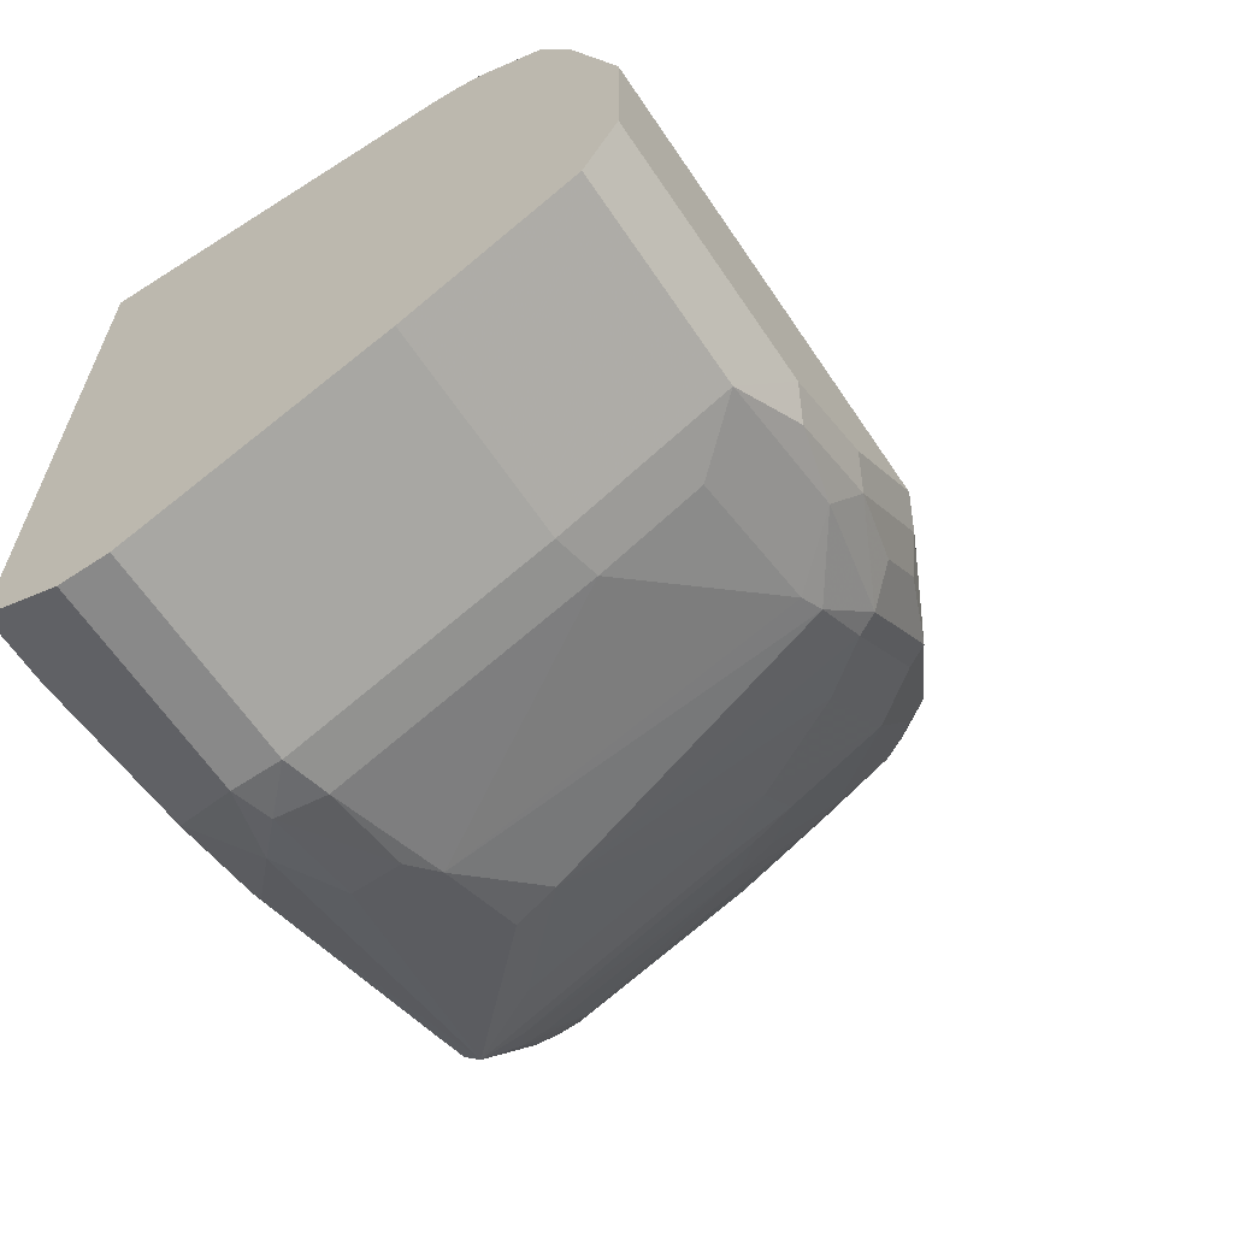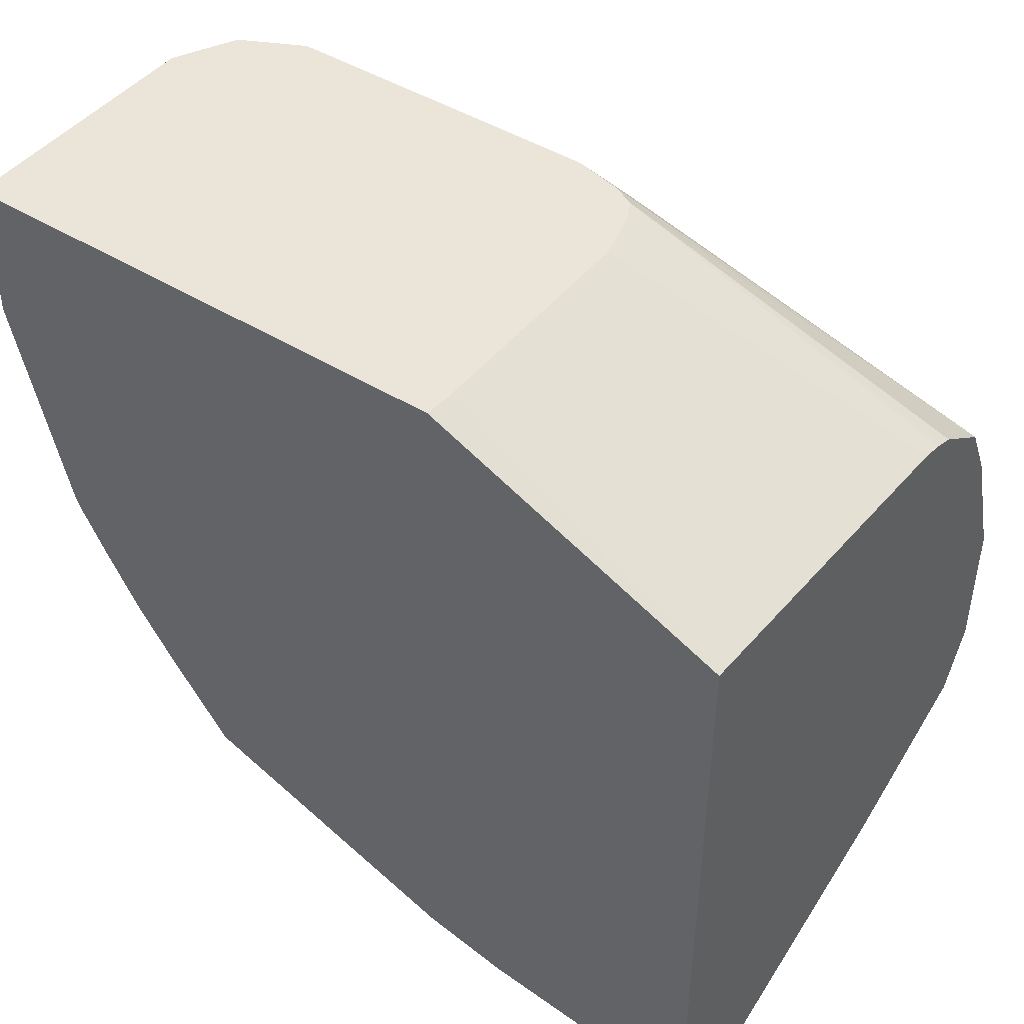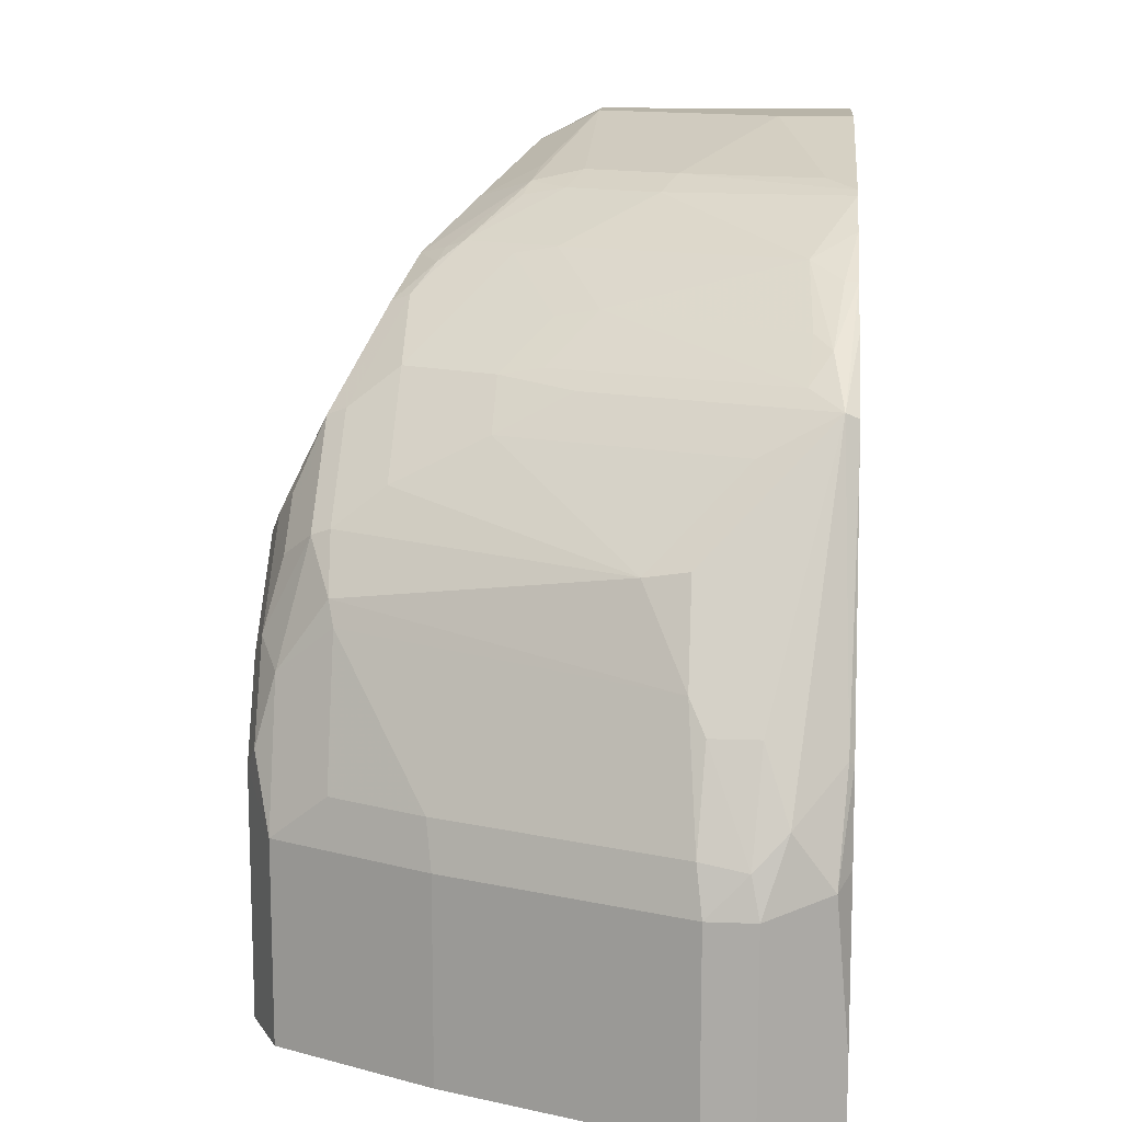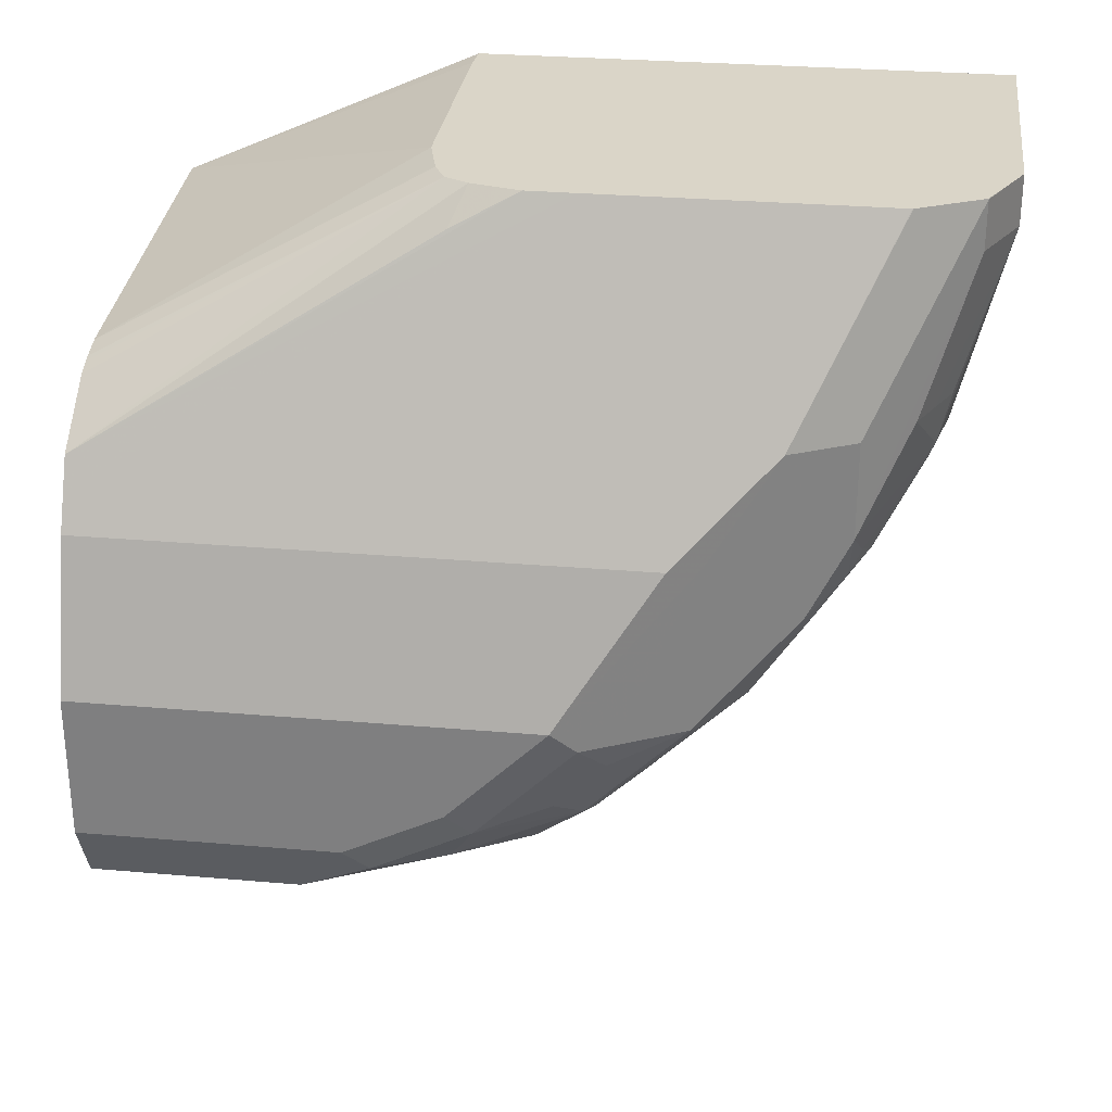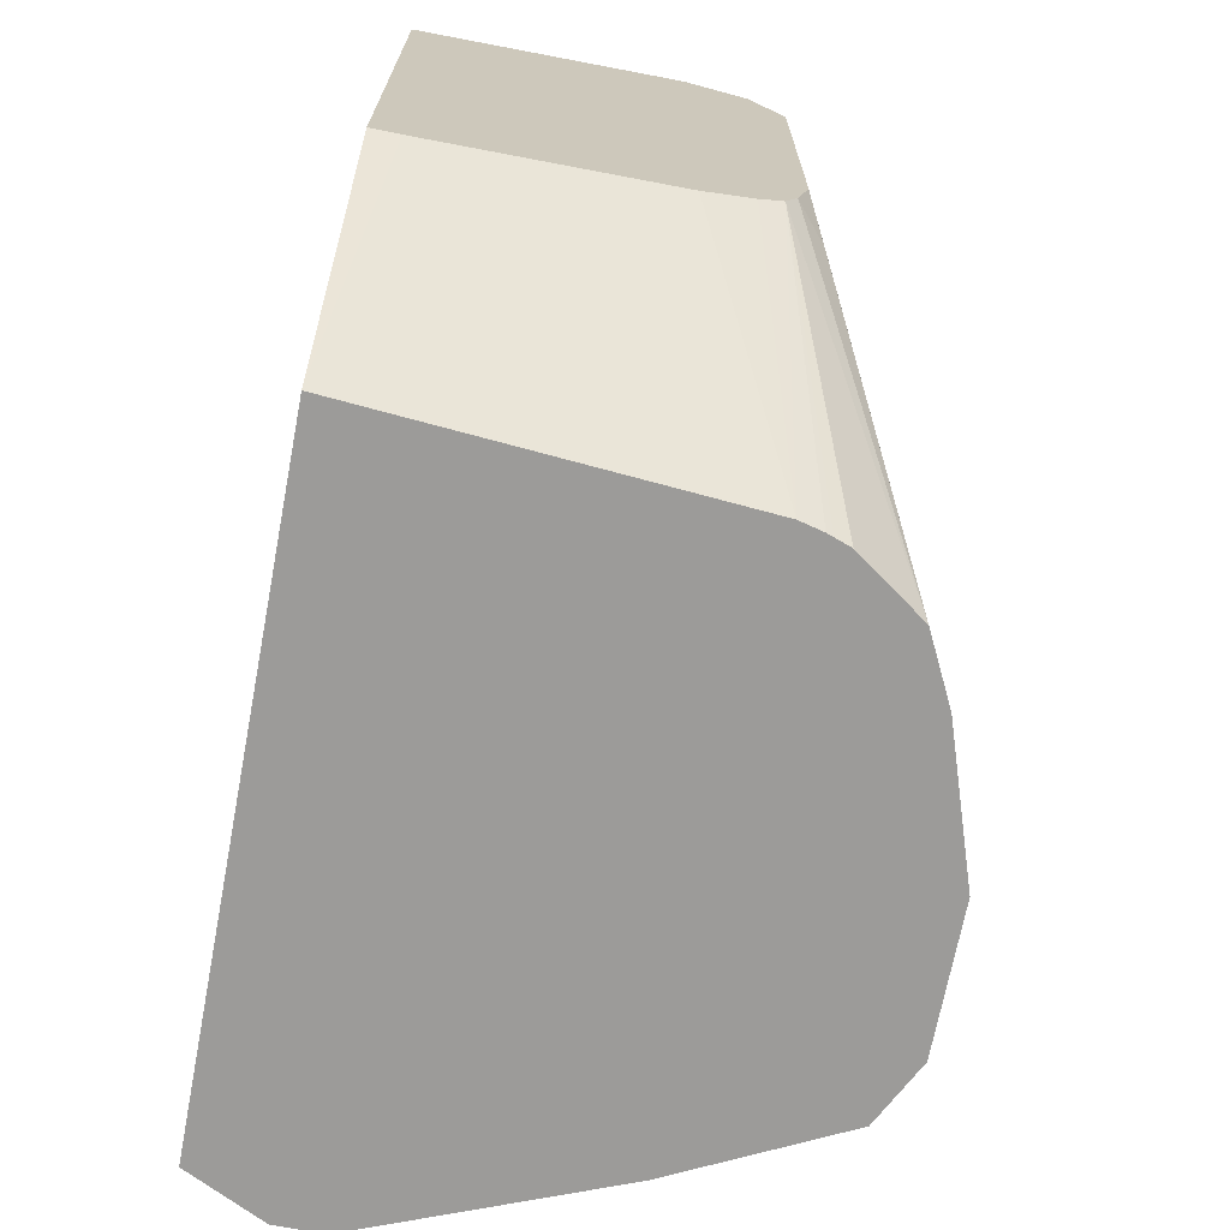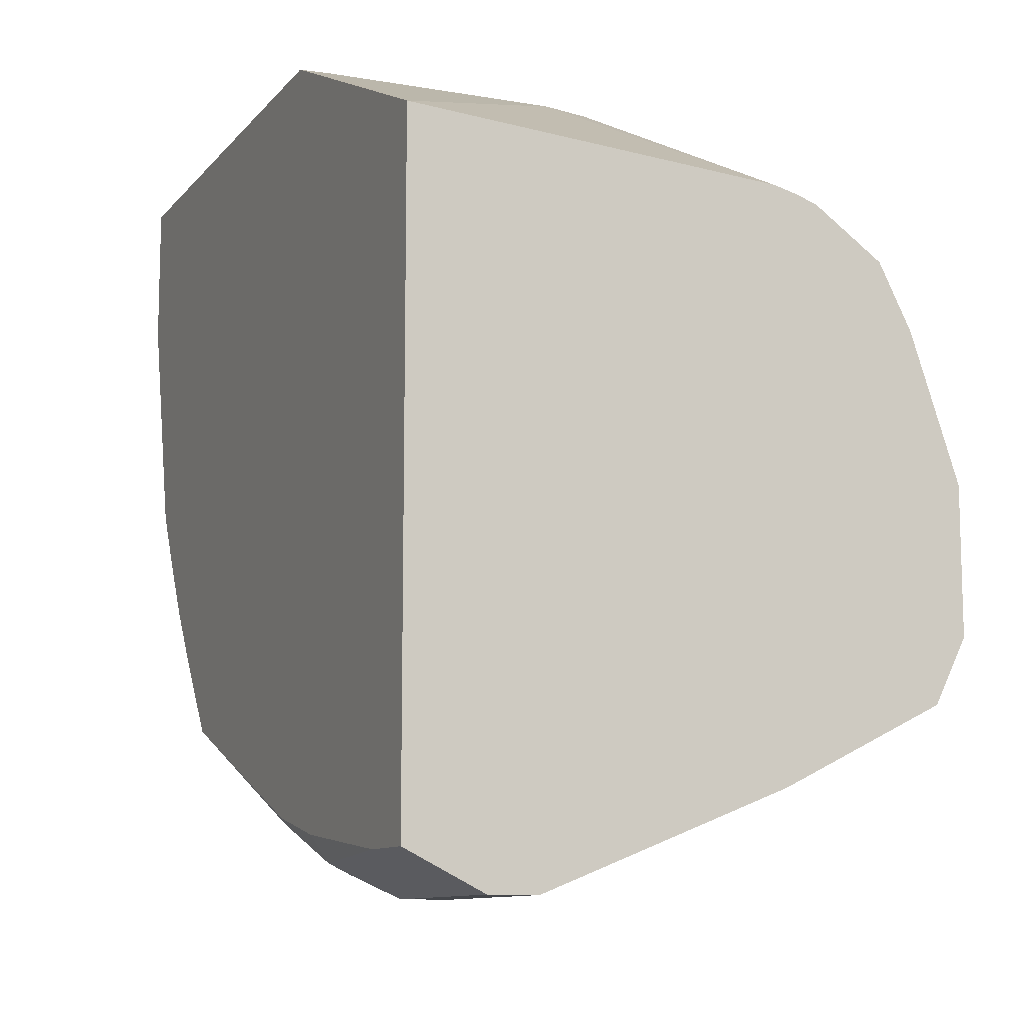
<metadata>
{"format":"obj","ext":"obj","renderer":"f3d","projection":"perspective","resolution":1024,"background":"white","views":[{"elev":-63.1,"azim":33.8,"up":"+Z"},{"elev":44.9,"azim":-54.2,"up":"+Z"},{"elev":13.0,"azim":-175.0,"up":"+Y"},{"elev":29.2,"azim":97.3,"up":"+Z"},{"elev":-69.9,"azim":-10.8,"up":"+Y"},{"elev":-10.5,"azim":-23.4,"up":"+Z"}]}
</metadata>
<code>
v -0.3514 0.0925 -0.8509
v -0.3761 0.09868 -0.8385
v -0.3607 0.1203 -0.8416
v -0.3484 0.1079 -0.8478
v -0.3329 0.0925 -0.8509
v -0.3514 0.01439 -0.8509
v -0.3786 0.01439 -0.8372
v -0.3811 0.1036 -0.8286
v -0.3811 0.1368 -0.8212
v -0.3792 0.1387 -0.8231
v -0.373 0.1141 -0.8354
v -0.3811 0.04068 -0.836
v -0.3761 0.2466 -0.783
v -0.3576 0.1726 -0.82
v -0.3514 0.148 -0.8324
v -0.3306 0.111 -0.8462
v -0.3329 0.148 -0.8324
v -0.2405 0.0925 -0.8139
v -0.3329 0.01439 -0.8509
v -0.3811 0.01439 -0.836
v -0.3811 0.2308 -0.7857
v -0.3811 0.2441 -0.7805
v -0.3811 0.2682 -0.7491
v -0.3811 0.2836 -0.7275
v -0.3722 0.2636 -0.7584
v -0.3638 0.2528 -0.7707
v -0.2836 0.2466 -0.746
v -0.3468 0.2312 -0.7861
v -0.3638 0.2343 -0.7892
v -0.2382 0.111 -0.8092
v -0.3268 0.1603 -0.8262
v -0.2012 0.111 -0.7907
v -0.1788 0.0925 -0.783
v -0.2405 0.01439 -0.8139
v -0.3811 0.01439 -0.5881
v -0.3811 0.2984 -0.7029
v -0.3761 0.2836 -0.7275
v -0.3638 0.2898 -0.7152
v -0.3653 0.2682 -0.7491
v -0.2898 0.2713 -0.7152
v -0.2713 0.2528 -0.7337
v -0.2543 0.2497 -0.7306
v -0.2543 0.2312 -0.7491
v -0.3098 0.1942 -0.8046
v -0.3391 0.2096 -0.8015
v -0.3329 0.185 -0.8139
v -0.2012 0.1665 -0.7722
v -0.3268 0.1973 -0.8077
v -0.1988 0.1757 -0.7676
v -0.1711 0.1203 -0.7676
v -0.1665 0.111 -0.7584
v -0.1788 0.01439 -0.783
v -0.1788 0.148 -0.7645
v -0.3699 0.1295 -0.5362
v -0.3811 0.1302 -0.5362
v -0.2405 0.01439 -0.5991
v -0.2775 0.1295 -0.5362
v -0.2959 0.1295 -0.5362
v -0.3811 0.3095 -0.683
v -0.2713 0.2898 -0.6782
v -0.3083 0.3083 -0.6597
v -0.2728 0.2682 -0.7121
v -0.2543 0.2867 -0.6752
v -0.2174 0.2497 -0.7121
v -0.2174 0.2127 -0.7491
v -0.1973 0.1973 -0.7522
v -0.1896 0.1942 -0.7491
v -0.1665 0.148 -0.7399
v -0.1711 0.1572 -0.7491
v -0.1665 0.01439 -0.7584
v -0.3811 0.3329 -0.5362
v -0.2317 0.01439 -0.6013
v -0.2497 0.1387 -0.5362
v -0.2587 0.1342 -0.5362
v -0.3811 0.3112 -0.6786
v -0.3144 0.3144 -0.6474
v -0.2343 0.2898 -0.6597
v -0.2713 0.3083 -0.6412
v -0.2774 0.3144 -0.6289
v -0.2158 0.2713 -0.6782
v -0.1973 0.2343 -0.7152
v -0.1973 0.2158 -0.7337
v -0.178 0.185 -0.7399
v -0.1896 0.2312 -0.7121
v -0.1711 0.1942 -0.7121
v -0.1665 0.1665 -0.7214
v -0.1665 0.01439 -0.7029
v -0.2774 0.3329 -0.5362
v -0.3811 0.3329 -0.5919
v -0.2292 0.01439 -0.6022
v -0.2452 0.1478 -0.5362
v -0.2231 0.01439 -0.6044
v -0.1973 0.01439 -0.6227
v -0.3699 0.3144 -0.6659
v -0.3514 0.3329 -0.5919
v -0.2266 0.2867 -0.6567
v -0.2243 0.2821 -0.6659
v -0.2543 0.3052 -0.6382
v -0.2567 0.3098 -0.6289
v -0.2774 0.3329 -0.5549
v -0.2081 0.2682 -0.6752
v -0.178 0.2034 -0.7214
v -0.1911 0.2343 -0.7029
v -0.1788 0.2096 -0.7029
v -0.2158 0.2836 -0.6474
v -0.1665 0.185 -0.7029
v -0.185 0.01439 -0.6474
v -0.2651 0.3268 -0.5362
v -0.2528 0.3206 -0.5364
v -0.2343 0.1418 -0.5487
v -0.2405 0.1665 -0.5362
v -0.1911 0.01439 -0.6351
v -0.2405 0.185 -0.5362
v -0.2466 0.3083 -0.6104
v -0.2343 0.3021 -0.6104
v -0.259 0.3144 -0.6104
v -0.2528 0.3206 -0.5549
v -0.1911 0.2343 -0.6474
v -0.2158 0.2836 -0.6104
v -0.185 0.2219 -0.6474
v -0.2528 0.3205 -0.5362
v -0.2466 0.3082 -0.5362
v -0.2405 0.2957 -0.5362
v -0.2035 0.259 -0.6104
v -0.2405 0.296 -0.5362
f 67 83 69
f 66 82 67
f 65 82 66
f 65 81 82
f 63 77 80
f 64 81 65
f 63 80 64
f 61 76 79
f 61 79 78
f 67 82 81
f 64 80 81
f 67 81 84
f 72 90 73
f 68 69 85
f 68 85 86
f 69 83 85
f 71 88 100
f 71 100 95
f 71 95 89
f 73 90 92
f 73 92 93
f 73 93 91
f 75 94 76
f 60 78 77
f 75 95 94
f 75 89 95
f 67 84 83
f 60 61 78
f 53 67 69
f 59 76 61
f 49 66 67
f 76 94 95
f 49 67 53
f 50 68 51
f 50 53 69
f 50 69 68
f 51 68 86
f 51 86 106
f 51 106 87
f 51 87 70
f 54 58 57
f 54 57 74
f 54 74 73
f 54 73 91
f 54 91 111
f 54 111 113
f 54 113 123
f 54 123 125
f 54 125 122
f 54 122 121
f 54 121 108
f 54 88 71
f 54 71 55
f 56 72 73
f 56 73 74
f 56 74 57
f 59 75 76
f 60 77 63
f 76 95 79
f 103 124 118
f 77 97 80
f 99 114 115
f 99 115 105
f 99 100 116
f 99 116 114
f 100 117 115
f 100 115 114
f 100 114 116
f 103 105 119
f 103 119 124
f 103 118 104
f 104 118 106
f 105 115 117
f 105 117 109
f 105 109 119
f 106 118 120
f 107 120 123
f 107 123 113
f 107 113 112
f 108 121 109
f 109 121 122
f 109 122 119
f 118 124 120
f 119 122 124
f 120 124 123
f 122 125 124
f 123 124 125
f 47 49 53
f 97 105 101
f 96 99 105
f 96 105 97
f 93 111 110
f 77 78 98
f 77 98 99
f 77 99 96
f 78 79 99
f 78 99 98
f 79 95 100
f 79 100 99
f 80 97 101
f 80 101 84
f 80 84 81
f 83 84 102
f 83 102 85
f 84 103 104
f 77 96 97
f 84 104 85
f 84 101 105
f 84 105 103
f 85 106 86
f 85 104 106
f 87 106 120
f 87 120 107
f 88 108 109
f 88 109 117
f 88 117 100
f 91 93 110
f 91 110 111
f 93 112 113
f 93 113 111
f 84 85 102
f 45 48 46
f 54 108 88
f 44 65 66
f 6 112 93
f 6 93 92
f 6 92 90
f 6 90 72
f 6 72 56
f 6 56 35
f 6 35 20
f 6 20 7
f 7 20 12
f 8 12 20
f 8 20 35
f 8 35 55
f 8 55 71
f 8 71 89
f 8 89 75
f 8 75 59
f 8 59 36
f 8 36 24
f 8 24 23
f 8 23 22
f 8 22 21
f 8 21 9
f 9 21 10
f 10 21 22
f 10 22 13
f 13 22 23
f 13 23 24
f 6 107 112
f 13 24 25
f 6 87 107
f 6 34 52
f 44 66 49
f 1 2 3
f 1 3 4
f 1 4 5
f 1 5 19
f 1 19 6
f 1 6 7
f 1 7 2
f 2 8 9
f 2 9 10
f 2 10 11
f 2 11 3
f 2 7 12
f 2 12 8
f 3 11 10
f 3 10 13
f 3 13 14
f 3 14 15
f 3 15 4
f 4 16 5
f 4 15 17
f 4 17 16
f 5 16 30
f 5 30 18
f 5 18 34
f 5 34 19
f 6 19 34
f 6 70 87
f 13 25 26
f 6 52 70
f 13 27 28
f 31 49 47
f 32 47 53
f 32 53 33
f 33 50 51
f 33 51 70
f 33 70 52
f 33 53 50
f 35 54 55
f 35 56 57
f 35 57 58
f 35 58 54
f 36 38 37
f 38 60 40
f 38 40 39
f 38 59 61
f 38 61 60
f 40 62 42
f 40 42 41
f 40 60 63
f 40 63 62
f 42 64 43
f 42 62 63
f 42 63 64
f 43 64 65
f 43 65 44
f 13 26 27
f 44 48 45
f 31 44 49
f 31 48 44
f 36 59 38
f 30 47 32
f 13 28 29
f 13 29 15
f 31 46 48
f 13 15 14
f 15 29 17
f 16 17 31
f 16 31 30
f 17 29 31
f 18 30 32
f 18 33 52
f 18 52 34
f 24 36 37
f 24 37 25
f 25 37 38
f 25 38 39
f 18 32 33
f 25 39 26
f 30 31 47
f 29 45 46
f 29 44 45
f 28 44 29
f 28 43 44
f 27 43 28
f 29 46 31
f 27 41 42
f 26 41 27
f 26 40 41
f 26 39 40
f 27 42 43

</code>
